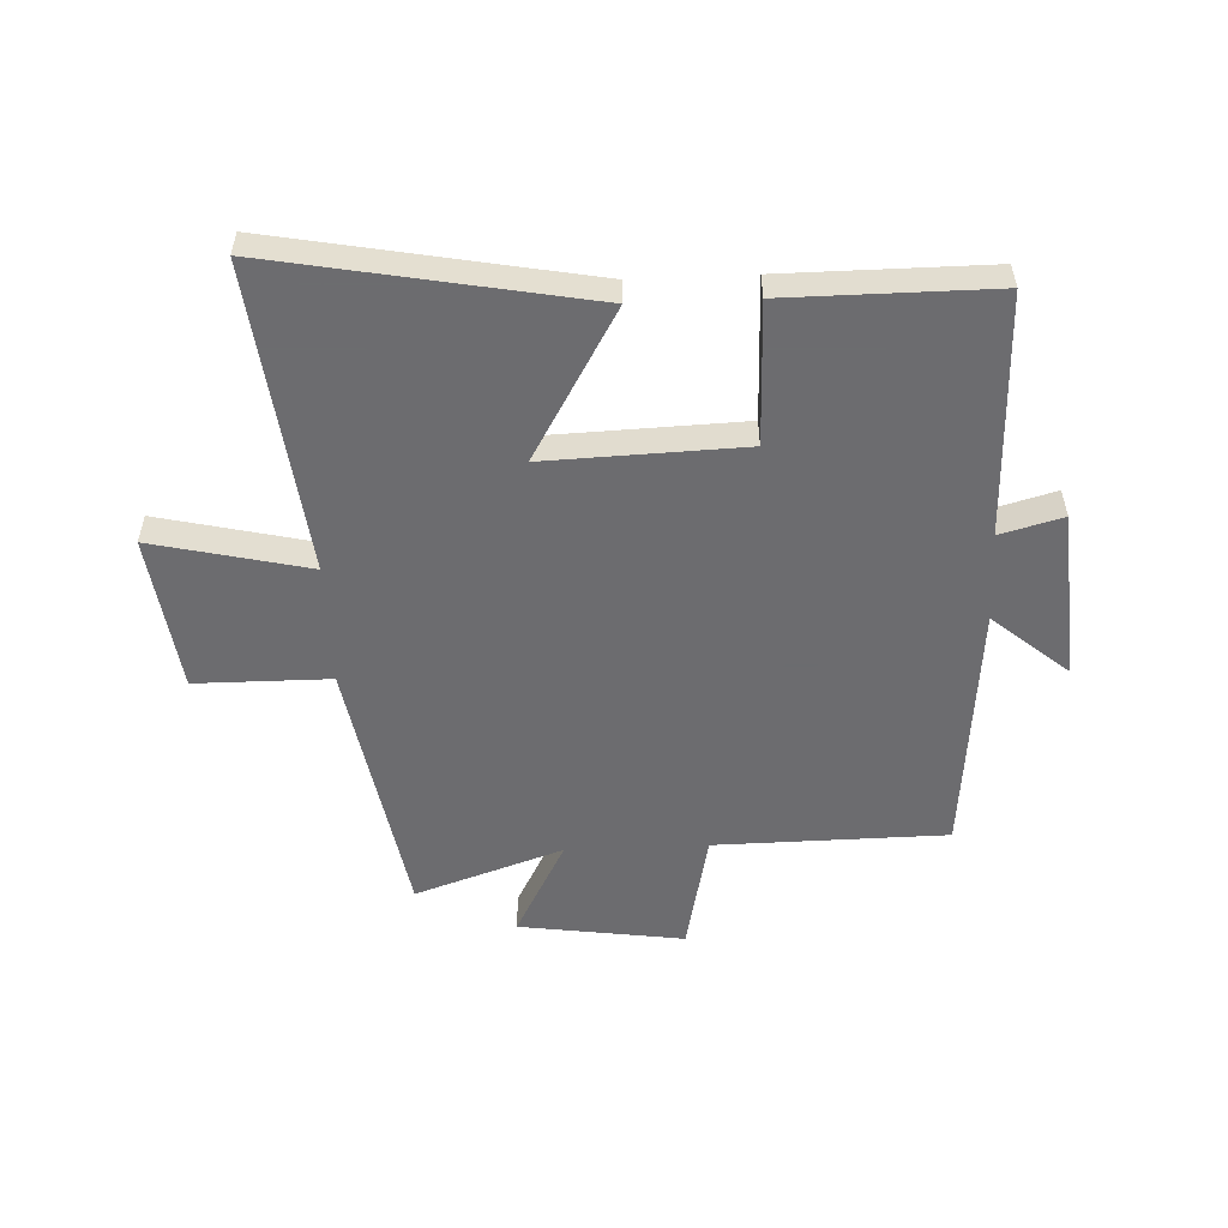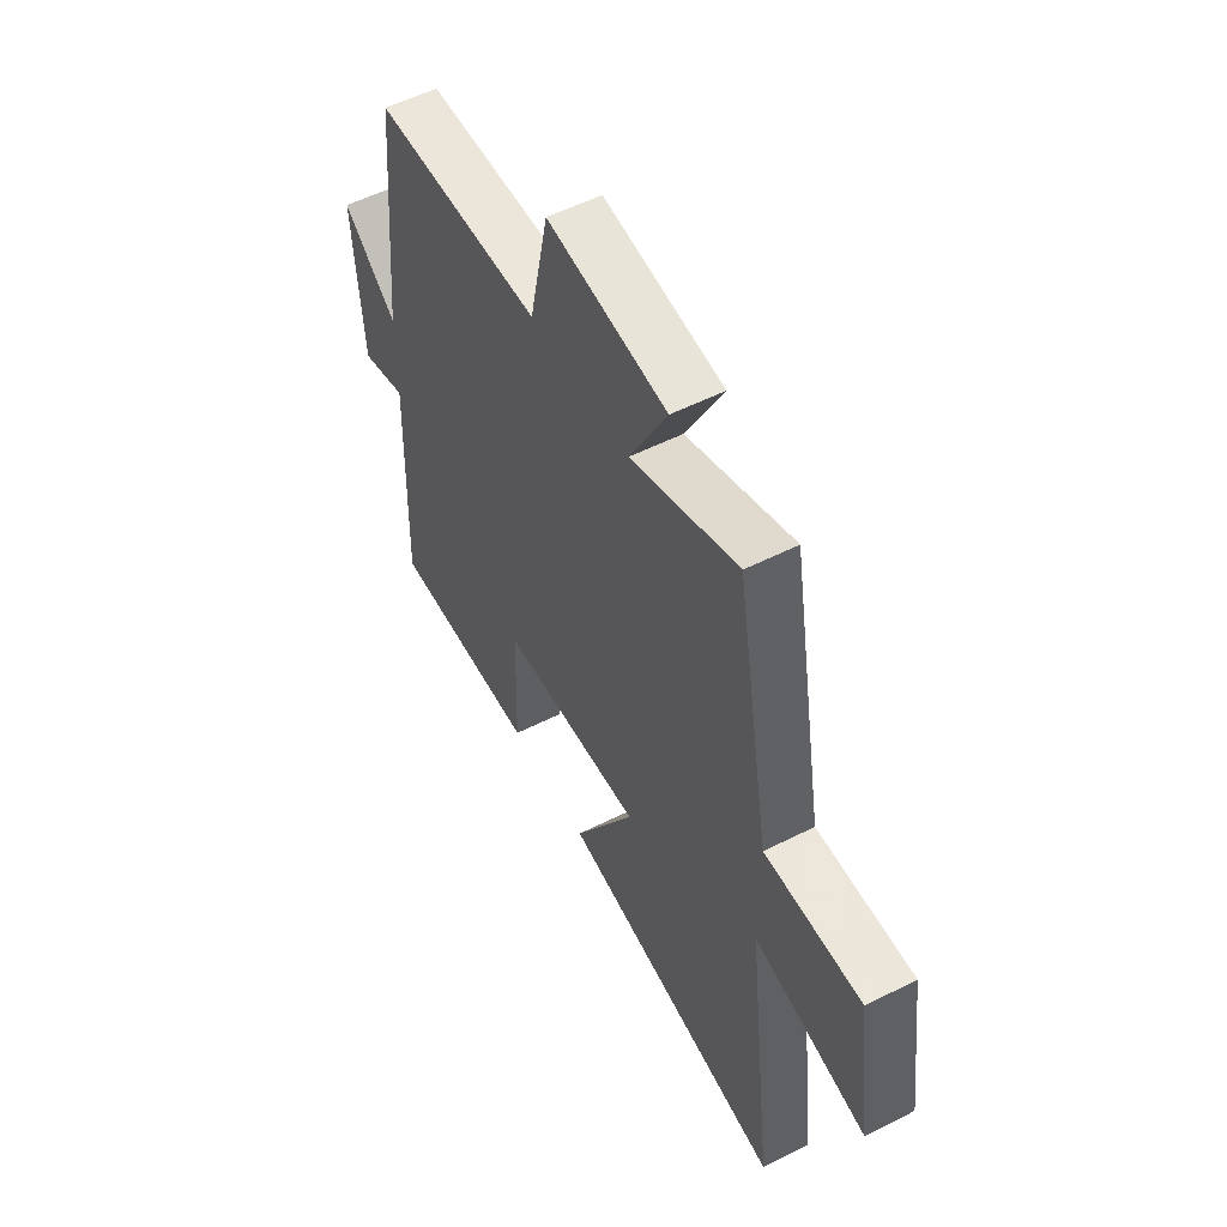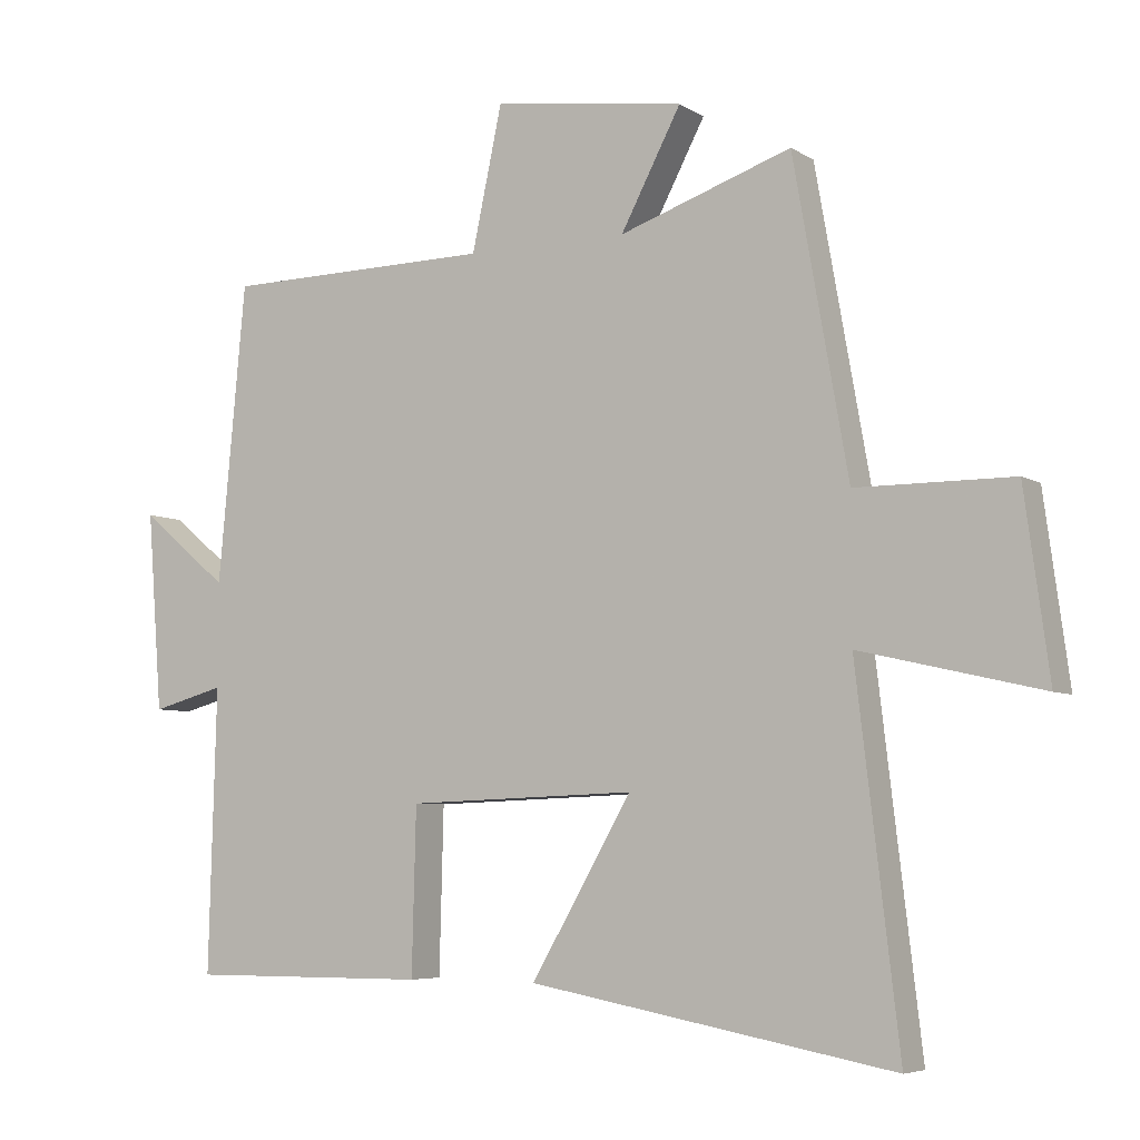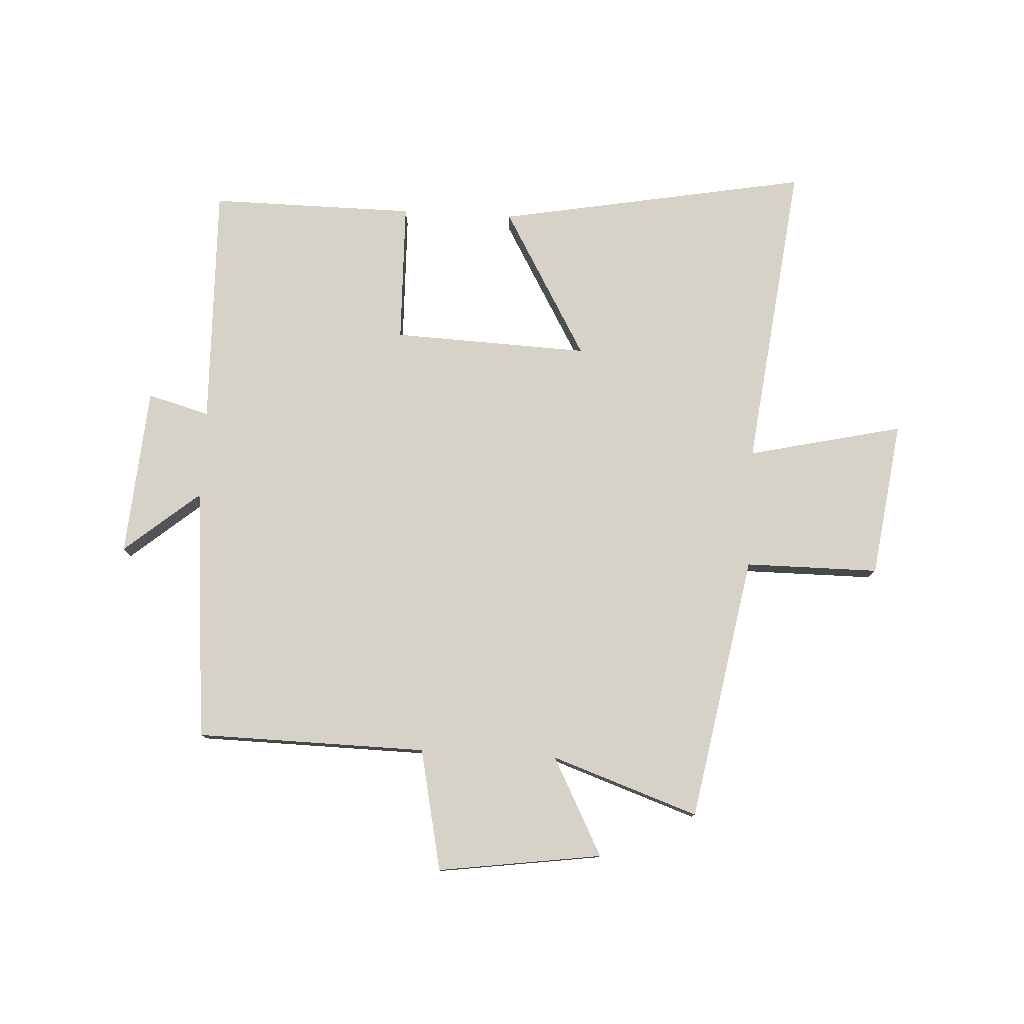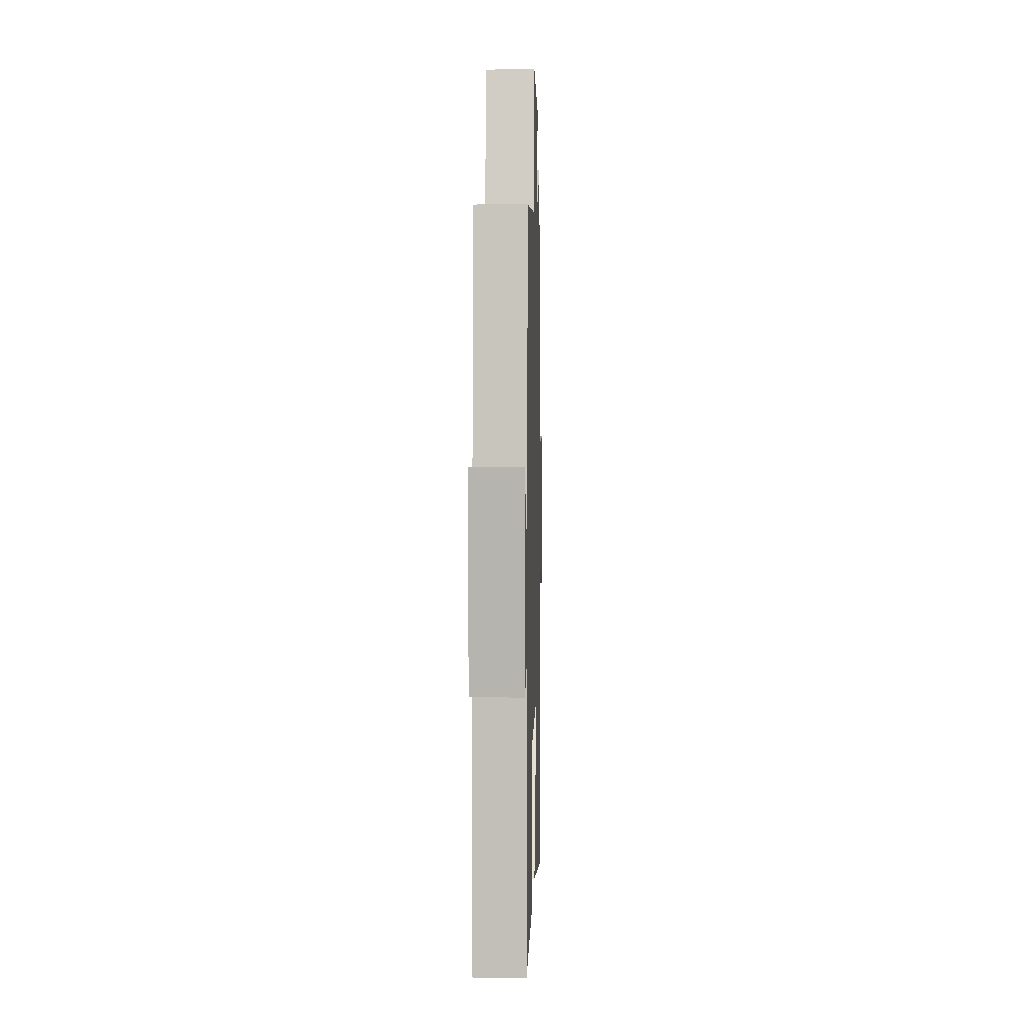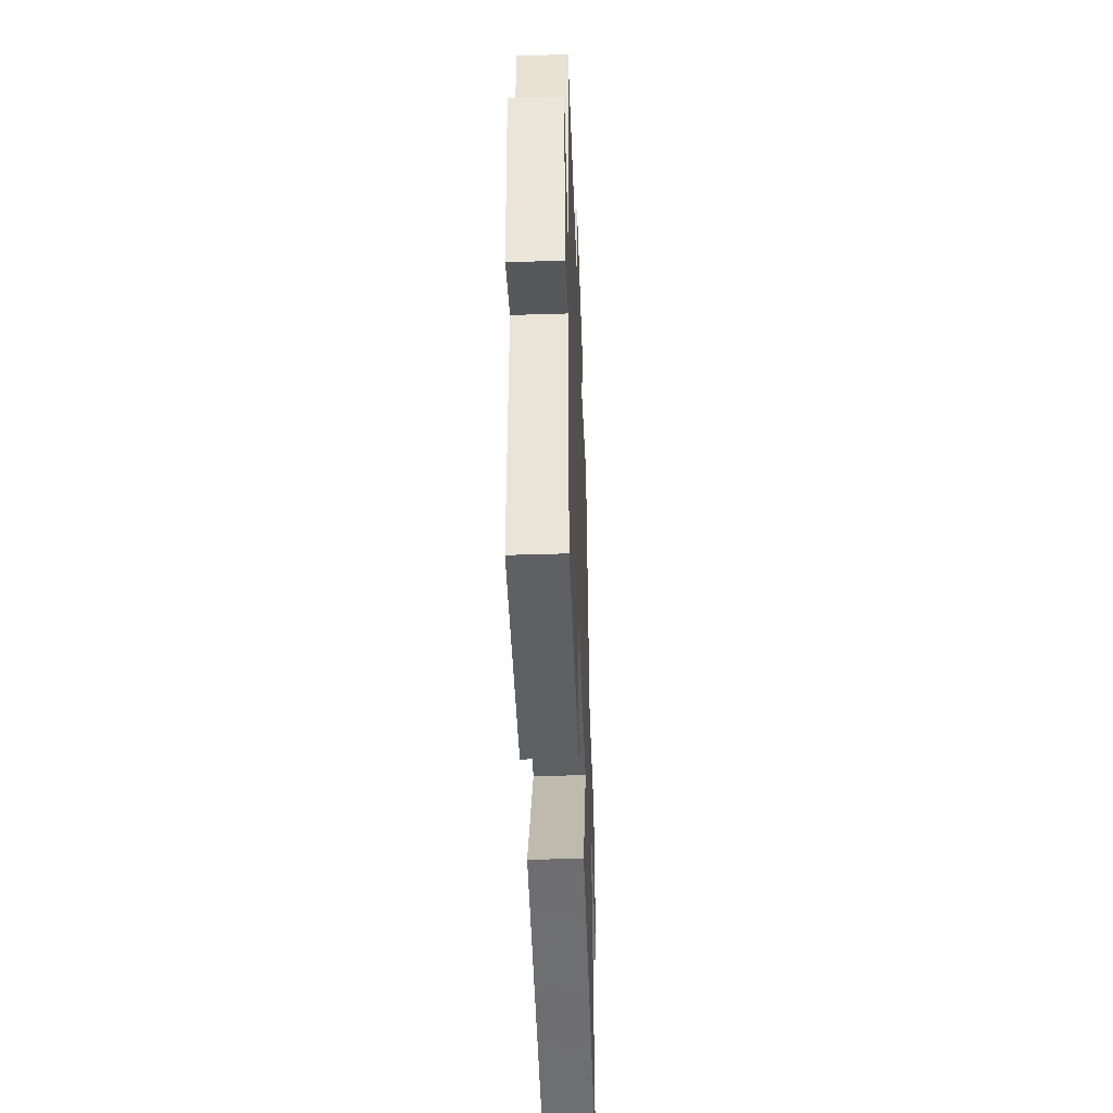
<metadata>
{"format":"obj","ext":"obj","renderer":"f3d","projection":"perspective","resolution":1024,"background":"white","views":[{"elev":-53.8,"azim":-177.5,"up":"+Y"},{"elev":54.2,"azim":61.8,"up":"+Z"},{"elev":-5.9,"azim":30.0,"up":"+Z"},{"elev":78.6,"azim":3.2,"up":"+Y"},{"elev":4.9,"azim":-88.4,"up":"+Z"},{"elev":-44.0,"azim":-87.9,"up":"+Z"}]}
</metadata>
<code>
v -0.511 0.07 -0.501
v -0.5 0.07 -0.09
v -0.606 0.07 -0.119
v -0.628 0.07 0.169
v -0.5 0.07 0.062
v -0.46 0.07 0.495
v -0.067 0.07 0.5
v -0.023 0.07 0.707
v 0.257 0.07 0.667
v 0.169 0.07 0.5
v 0.42 0.07 0.586
v 0.5 0.07 0.134
v 0.728 0.07 0.133
v 0.764 0.07 -0.133
v 0.5 0.07 -0.072
v 0.562 0.07 -0.598
v 0.032 0.07 -0.5
v 0.178 0.07 -0.248
v -0.156 0.07 -0.26
v -0.162 0.07 -0.5
v -0.511 0 -0.501
v -0.5 0 -0.09
v -0.606 0 -0.119
v -0.628 0 0.169
v -0.5 0 0.062
v -0.46 0 0.495
v -0.067 0 0.5
v -0.023 0 0.707
v 0.257 0 0.667
v 0.169 0 0.5
v 0.42 0 0.586
v 0.5 0 0.134
v 0.728 0 0.133
v 0.764 0 -0.133
v 0.5 0 -0.072
v 0.562 0 -0.598
v 0.032 0 -0.5
v 0.178 0 -0.248
v -0.156 0 -0.26
v -0.162 0 -0.5
f 19 20 1 2
f 18 19 2
f 15 16 17 18
f 15 18 2
f 12 13 14 15
f 12 15 2
f 11 12 2
f 10 11 2
f 7 8 9 10
f 7 10 2
f 6 7 2
f 5 6 2
f 2 3 4 5
f 22 21 40 39
f 22 39 38
f 38 37 36 35
f 22 38 35
f 35 34 33 32
f 22 35 32
f 22 32 31
f 22 31 30
f 30 29 28 27
f 22 30 27
f 22 27 26
f 22 26 25
f 25 24 23 22
f 1 21 22 2
f 2 22 23 3
f 3 23 24 4
f 4 24 25 5
f 5 25 26 6
f 6 26 27 7
f 7 27 28 8
f 8 28 29 9
f 9 29 30 10
f 10 30 31 11
f 11 31 32 12
f 12 32 33 13
f 13 33 34 14
f 14 34 35 15
f 15 35 36 16
f 16 36 37 17
f 17 37 38 18
f 18 38 39 19
f 19 39 40 20
f 20 40 21 1

</code>
